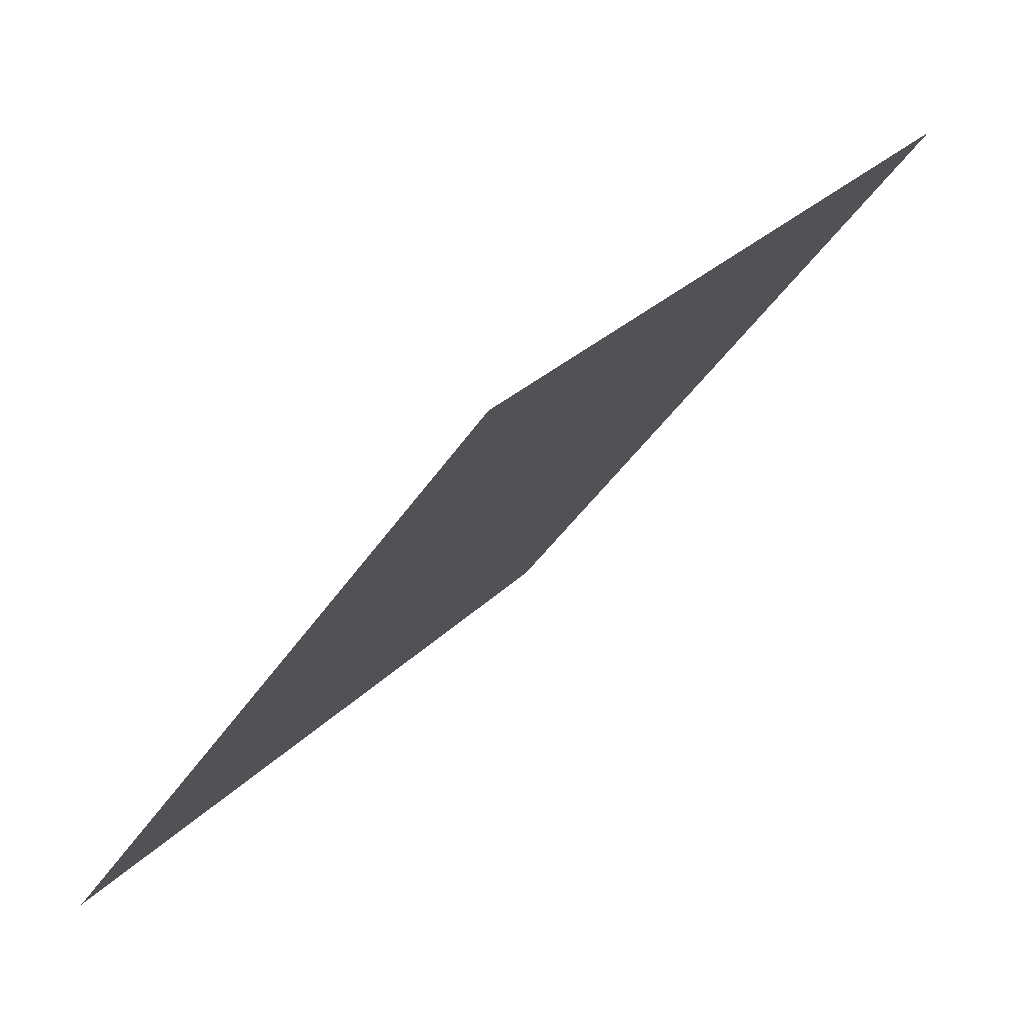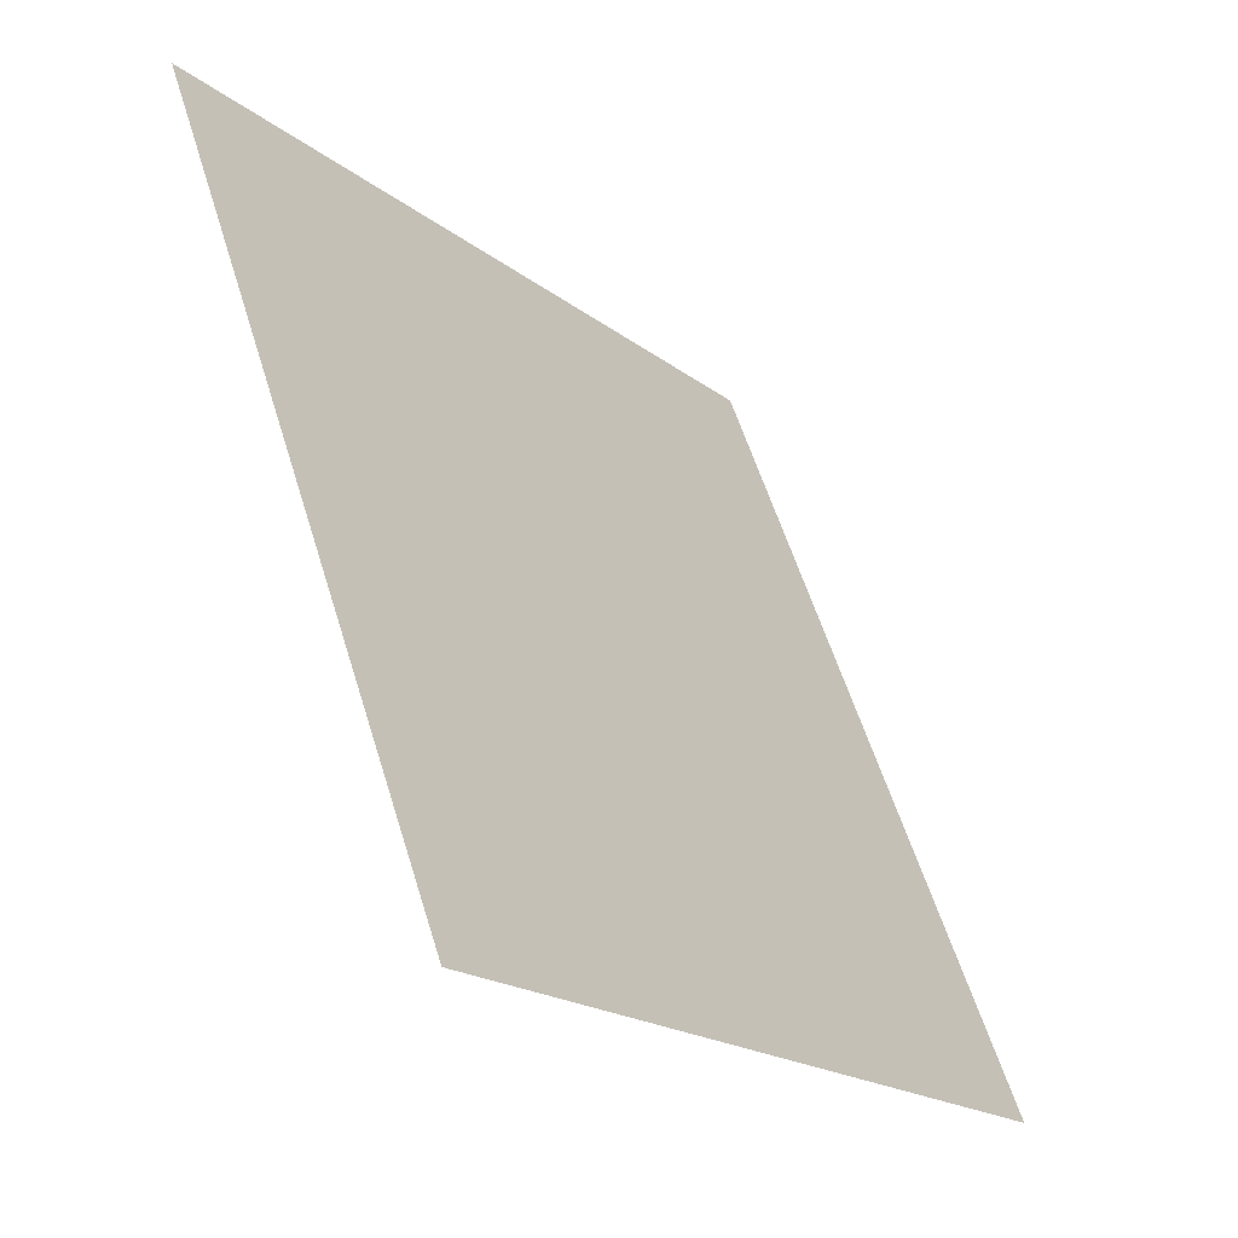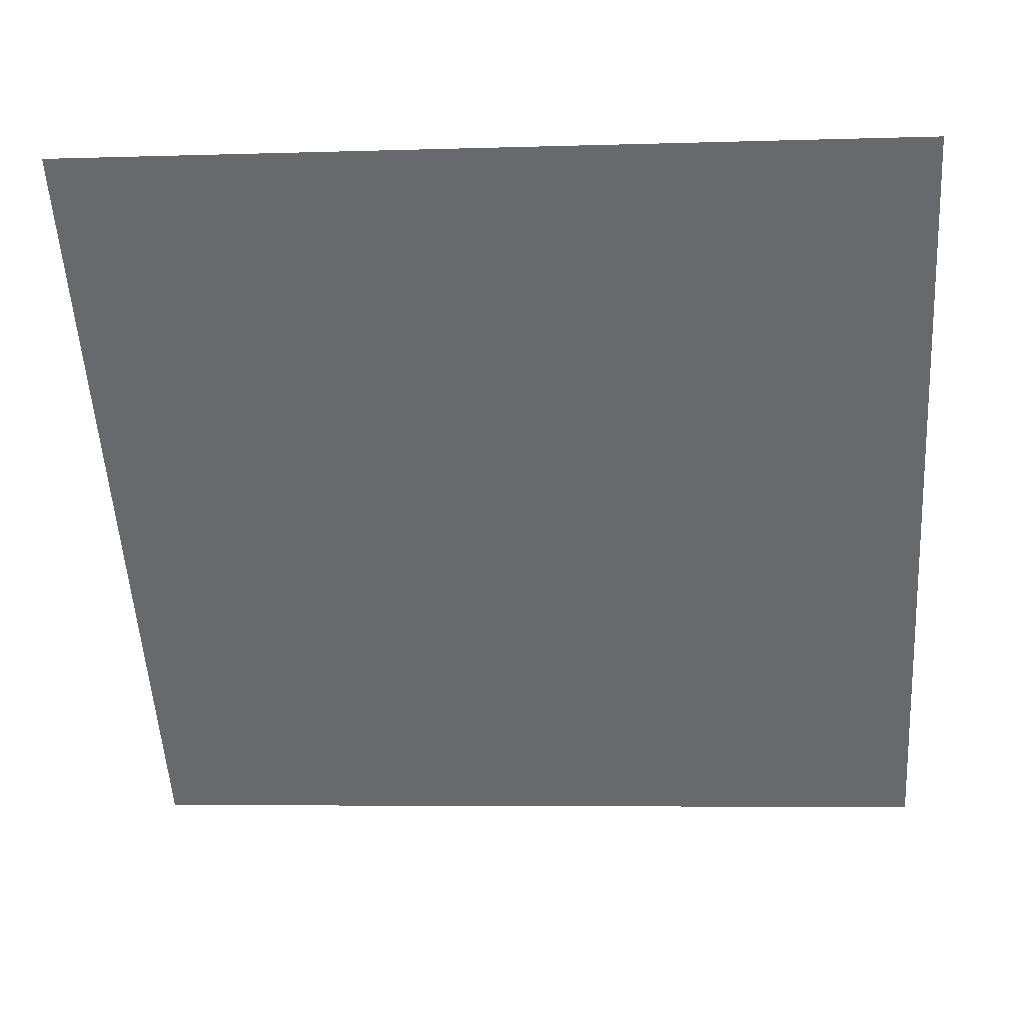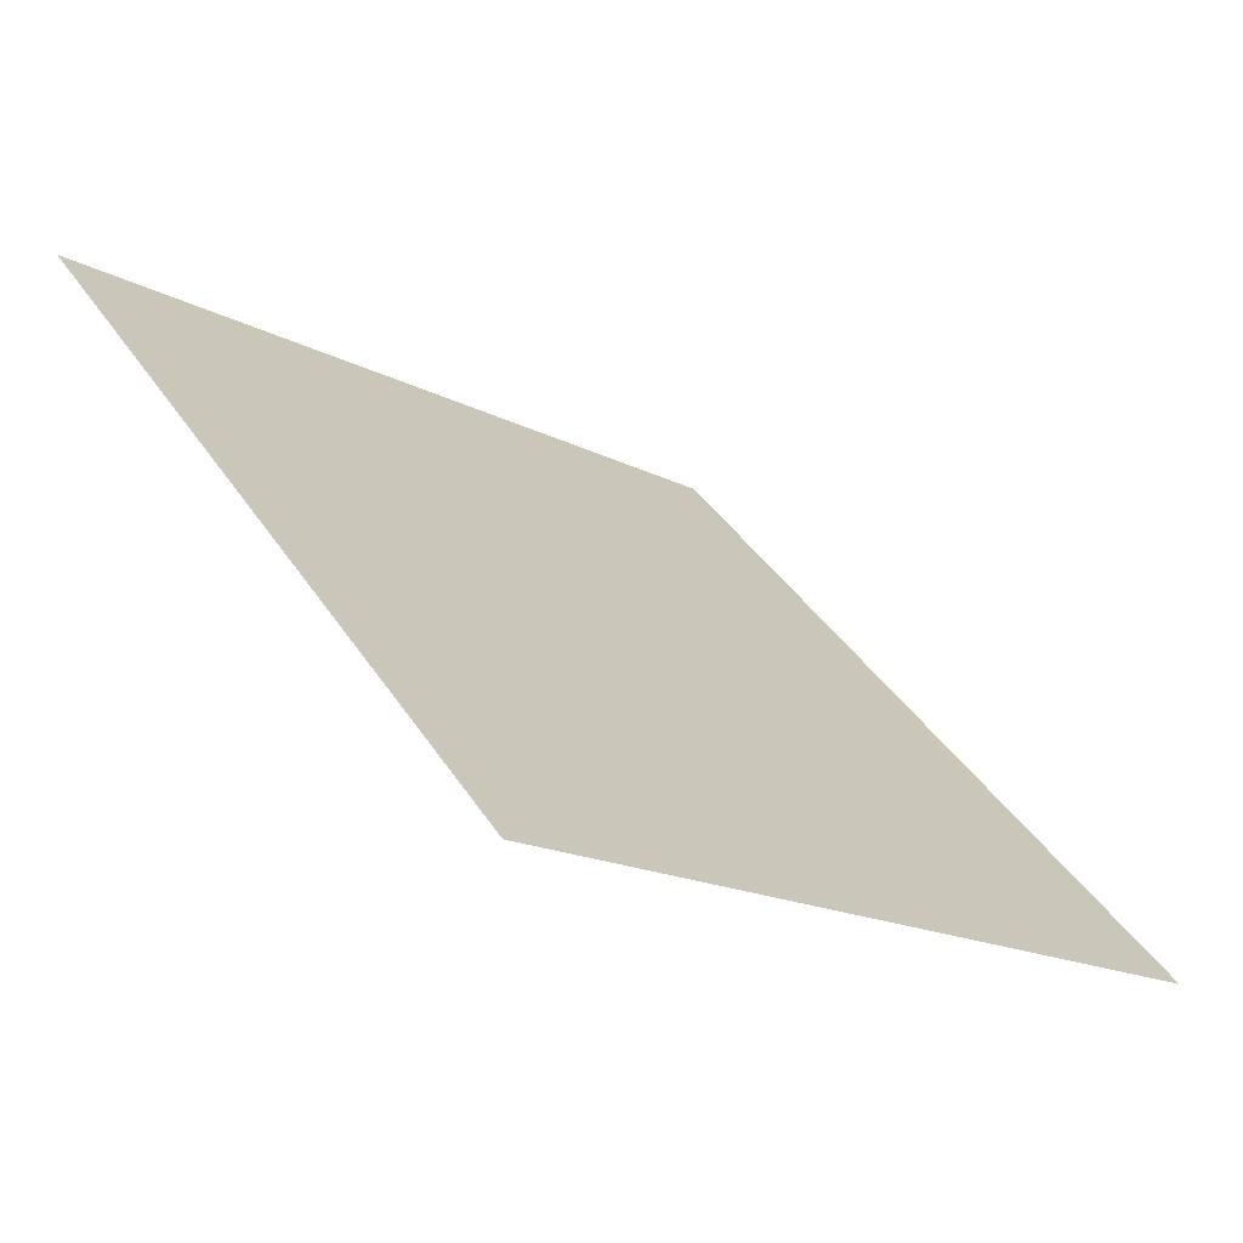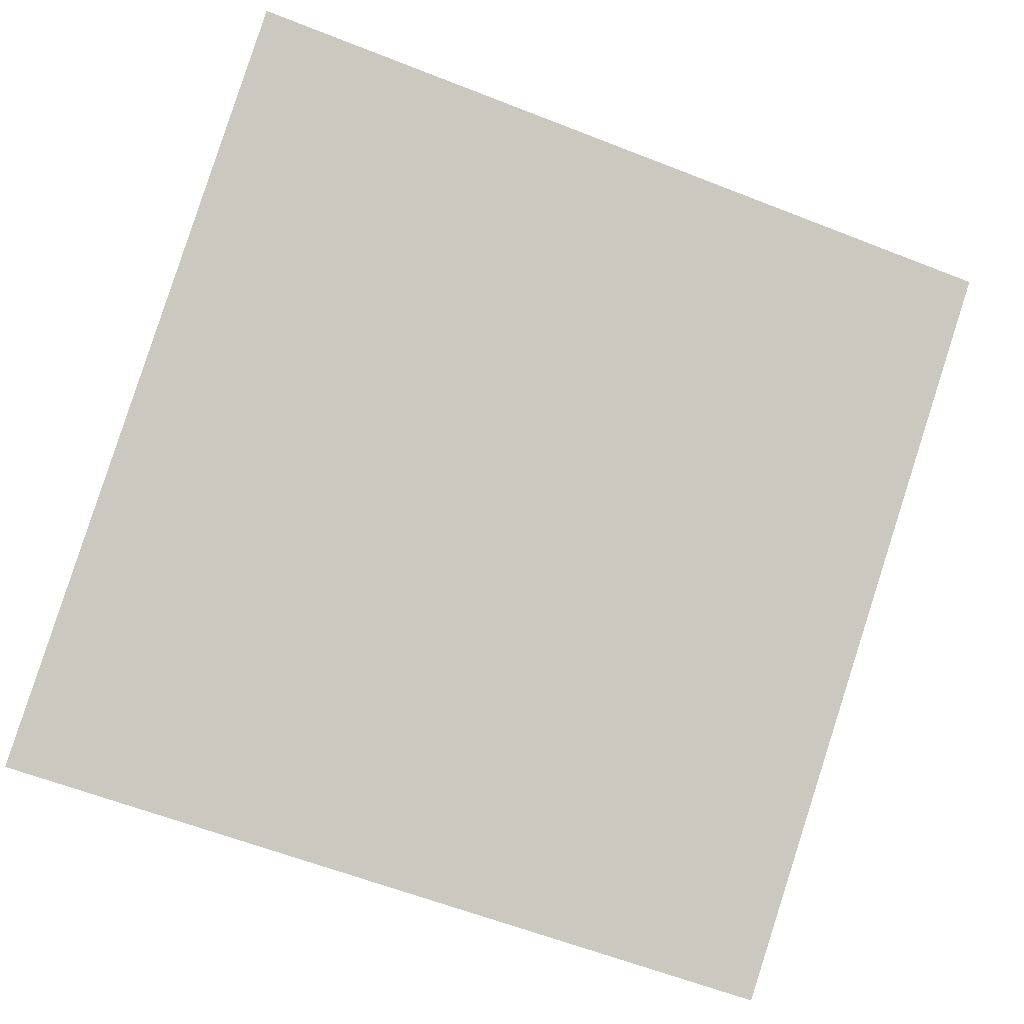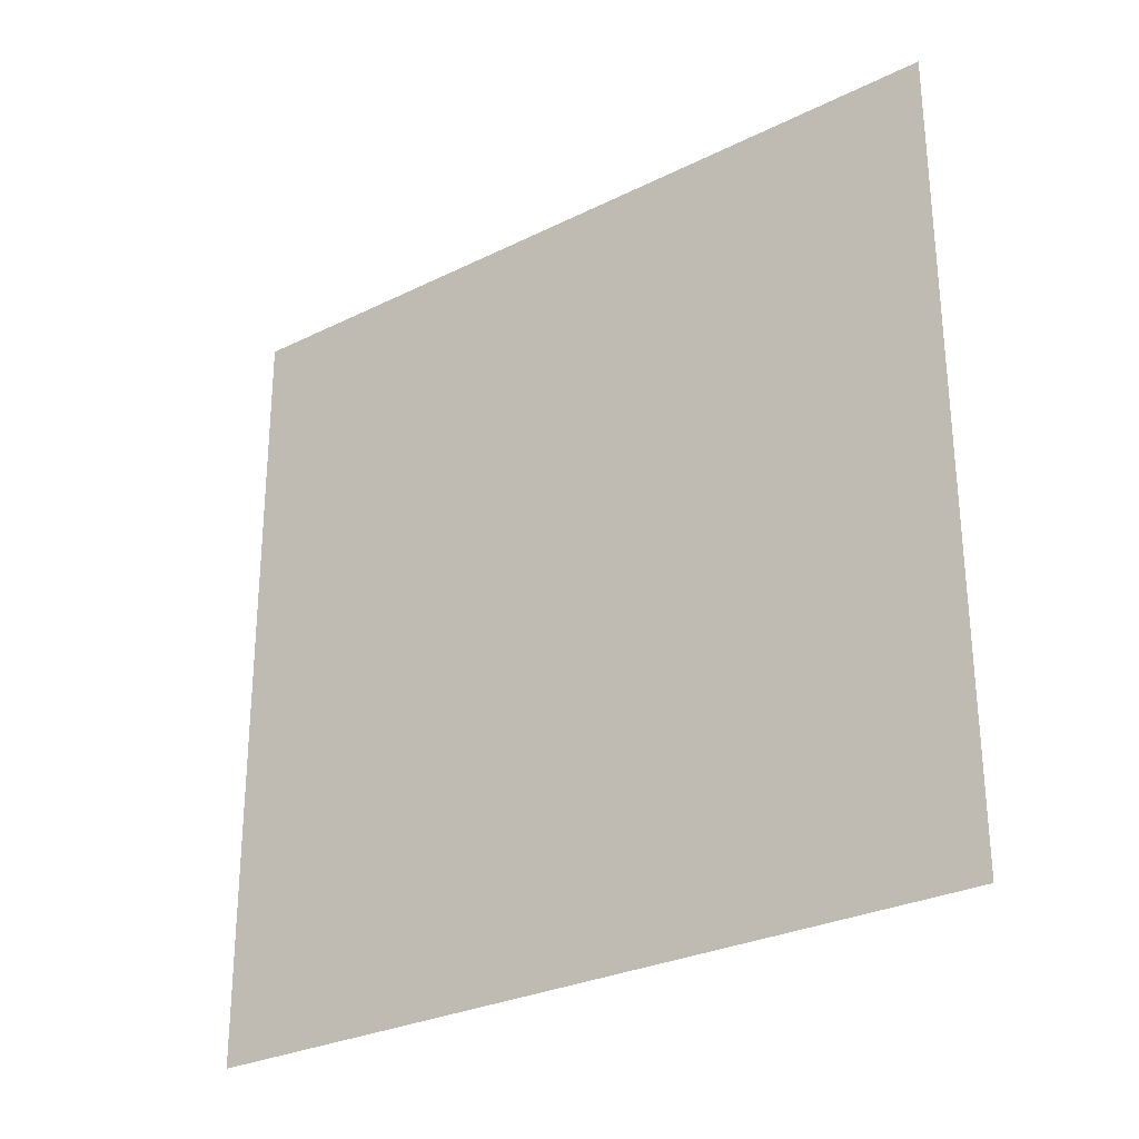
<metadata>
{"format":"obj","ext":"obj","renderer":"f3d","projection":"perspective","resolution":1024,"background":"white","views":[{"elev":26.5,"azim":121.6,"up":"+Z"},{"elev":58.9,"azim":-108.5,"up":"+Z"},{"elev":-0.2,"azim":-175.9,"up":"+Z"},{"elev":38.7,"azim":60.6,"up":"+Y"},{"elev":-57.5,"azim":-21.2,"up":"+Y"},{"elev":62.8,"azim":-89.6,"up":"+Y"}]}
</metadata>
<code>
v -0.233 0.6736 0.3516
v -0.2396 0.6737 0.3516
v -0.2395 0.6777 0.3569
v -0.2329 0.6775 0.3568
f 4 3 2 1

</code>
